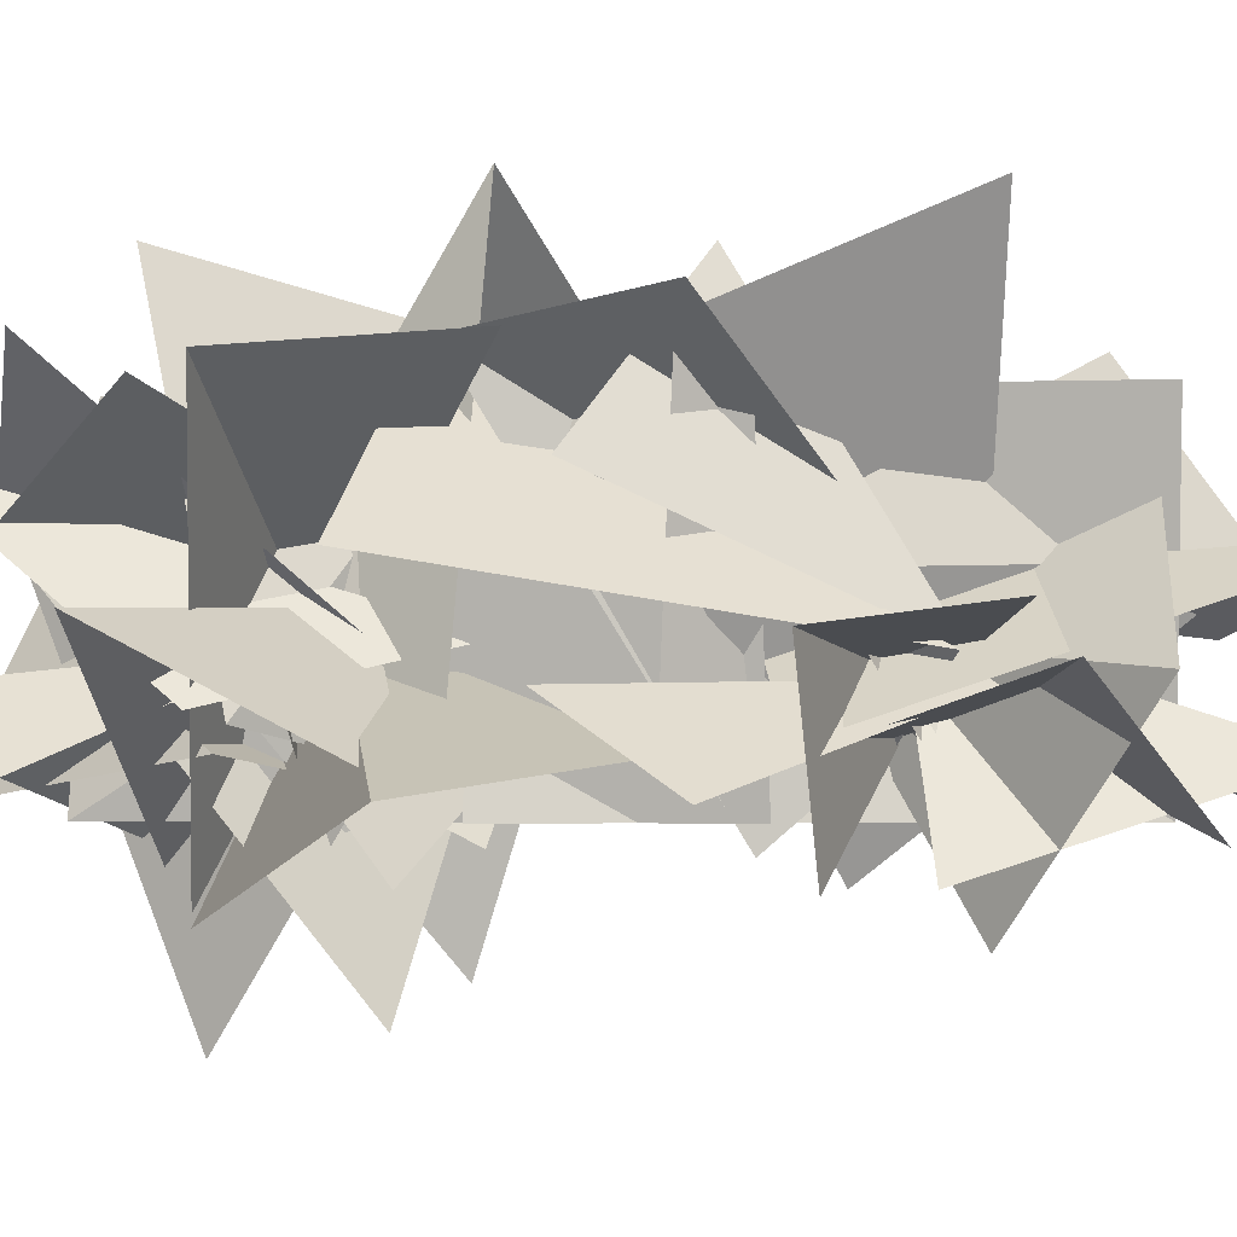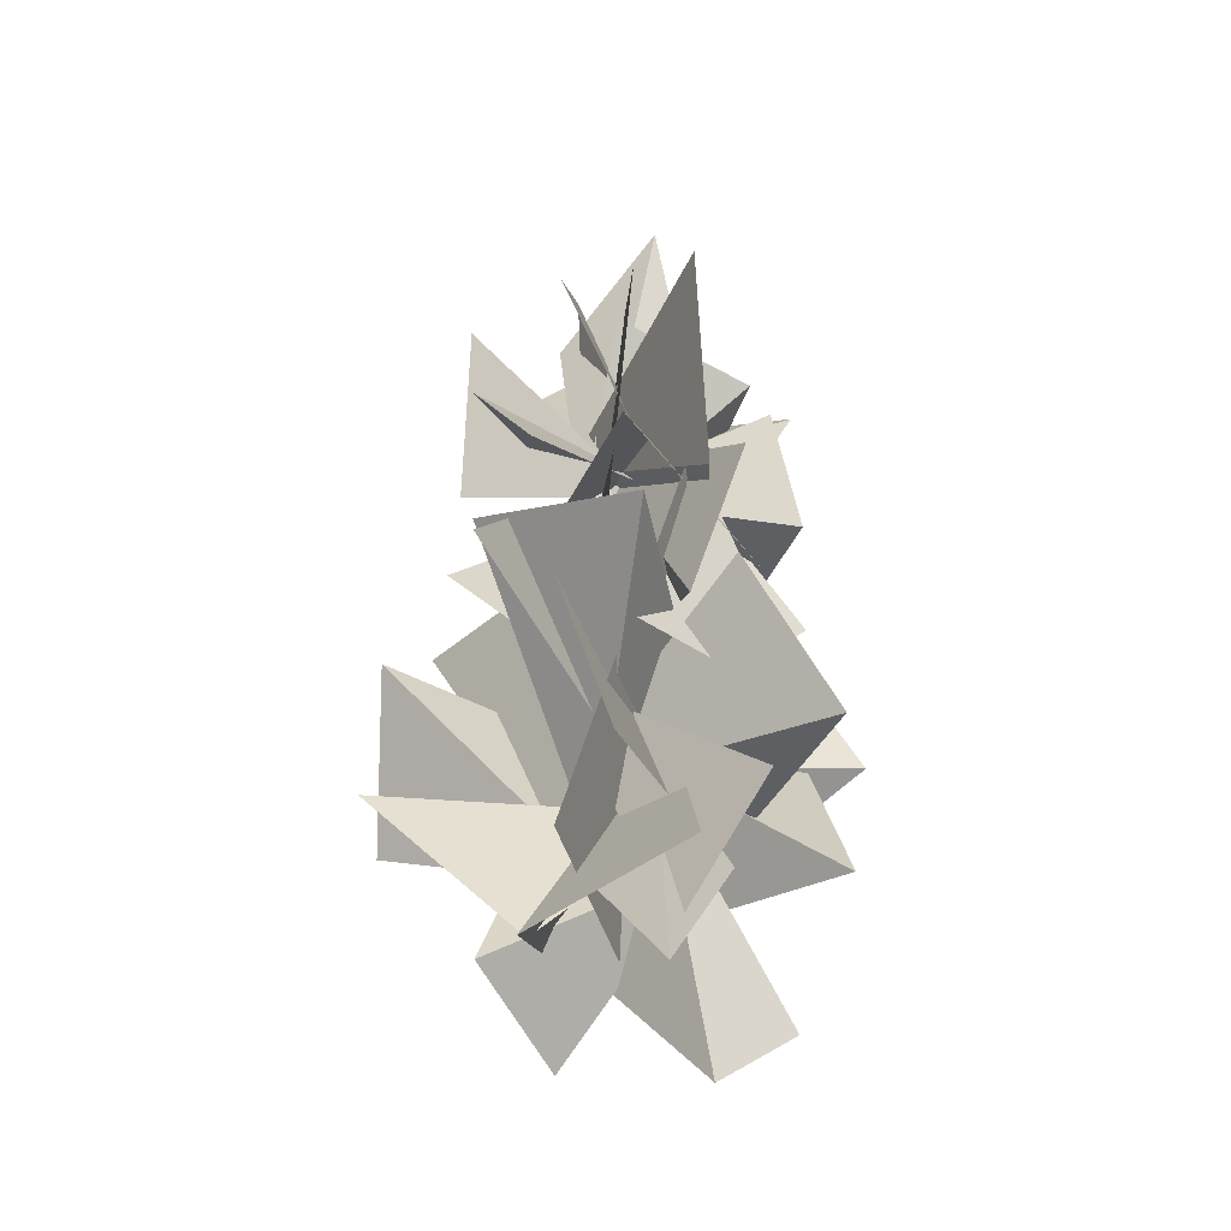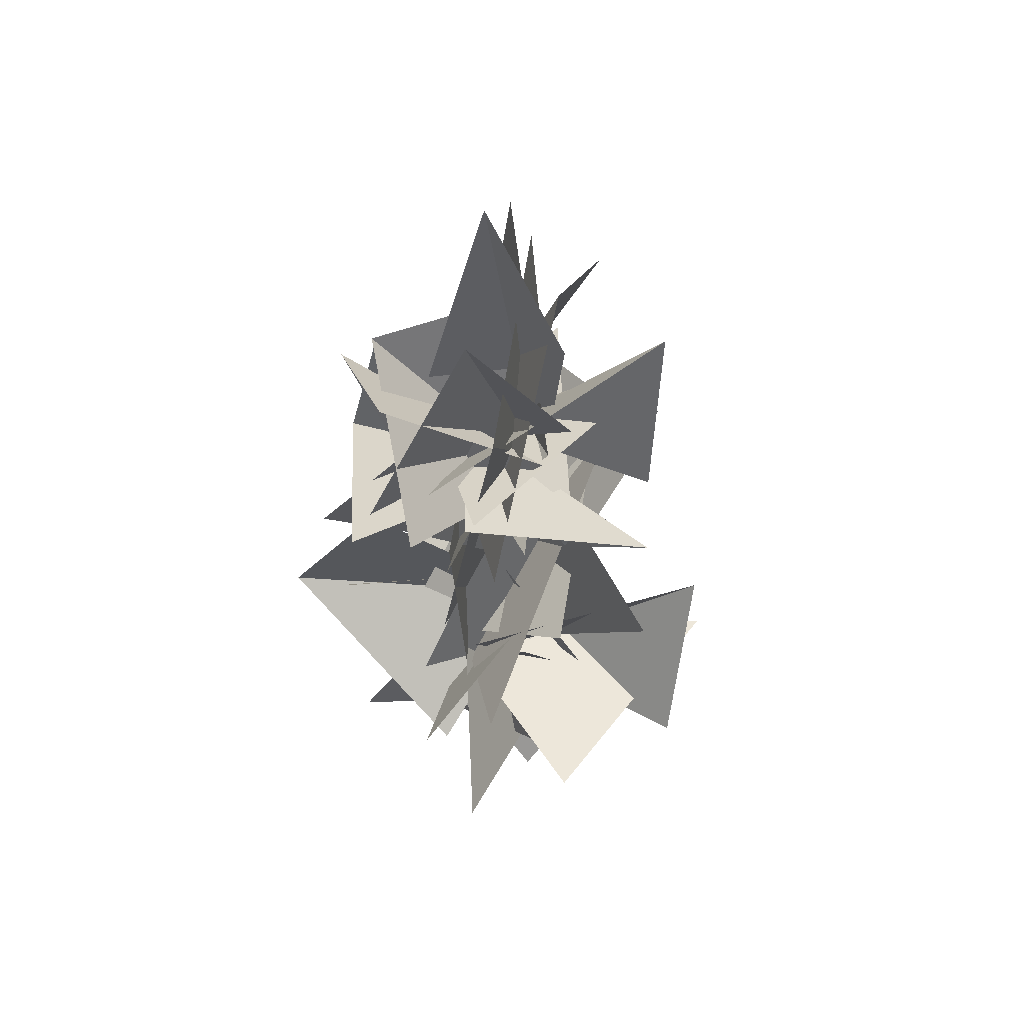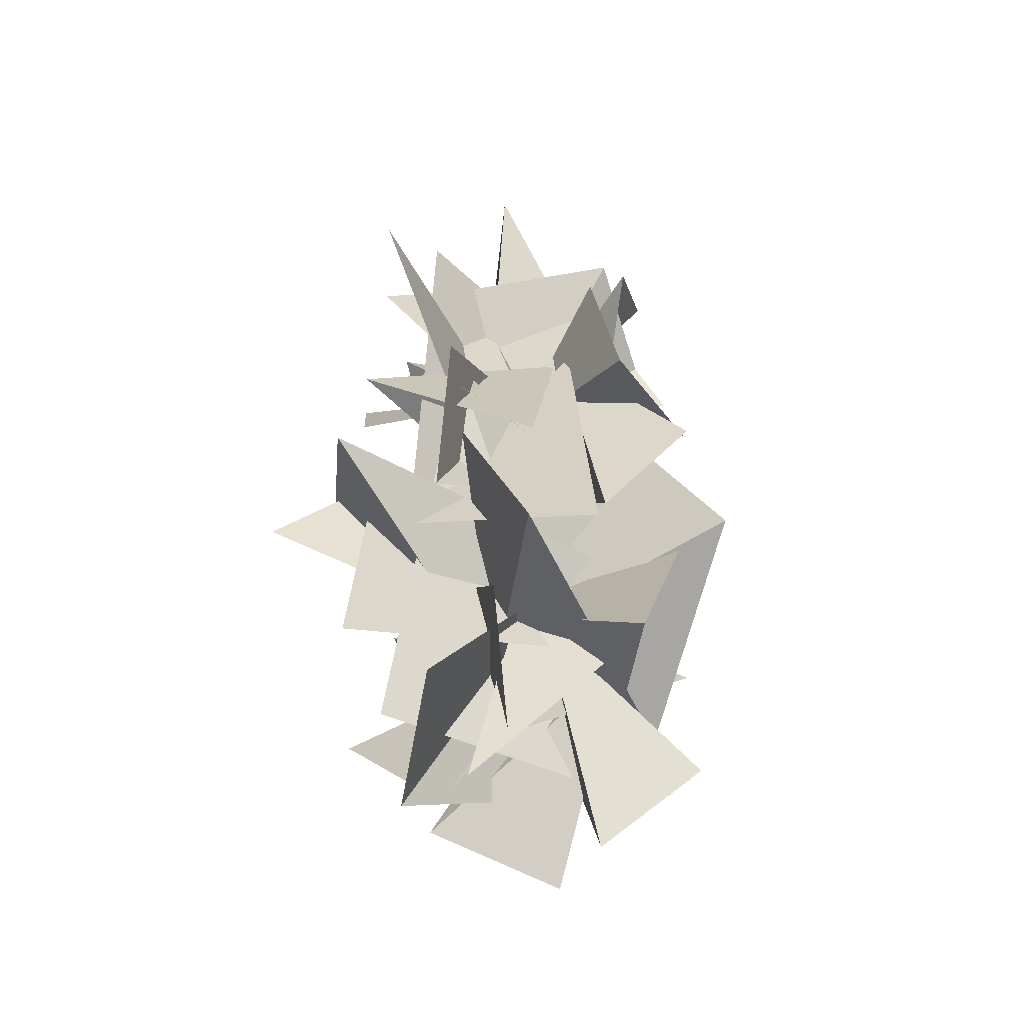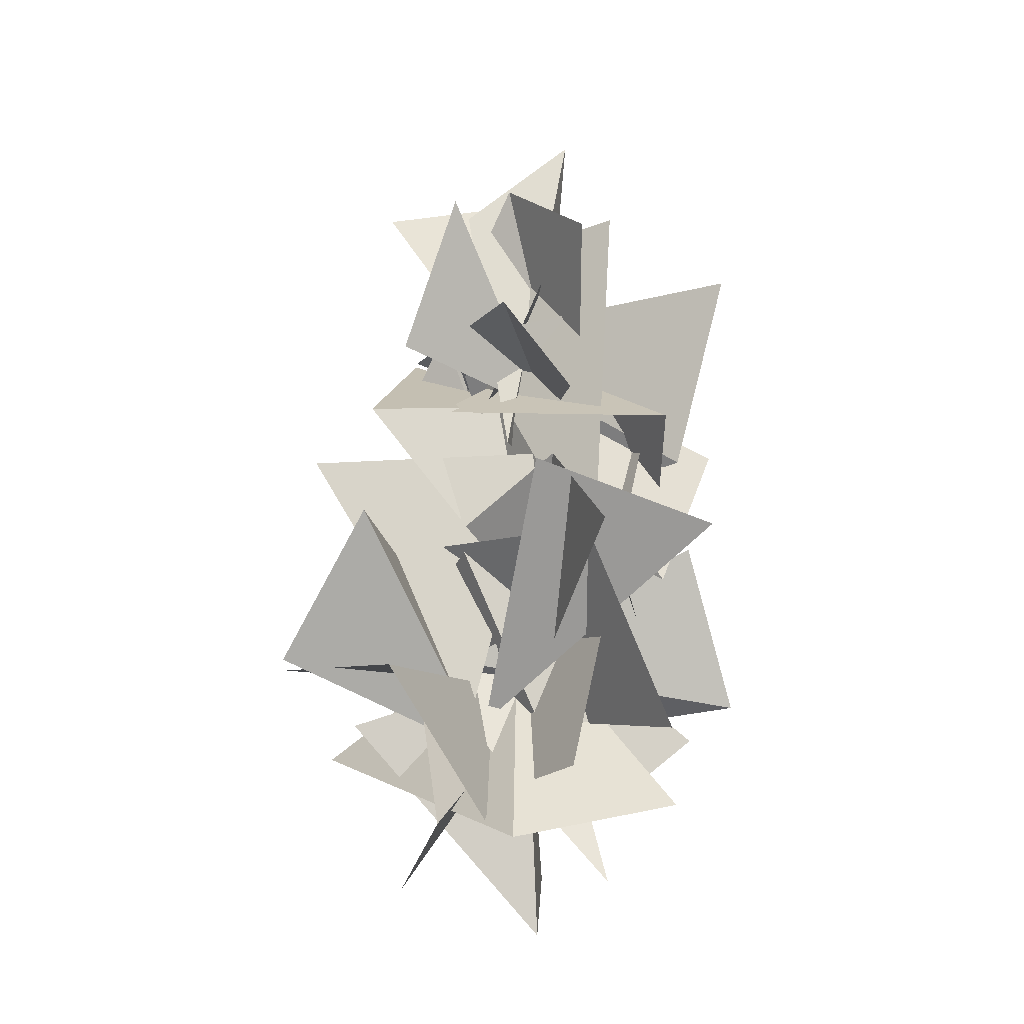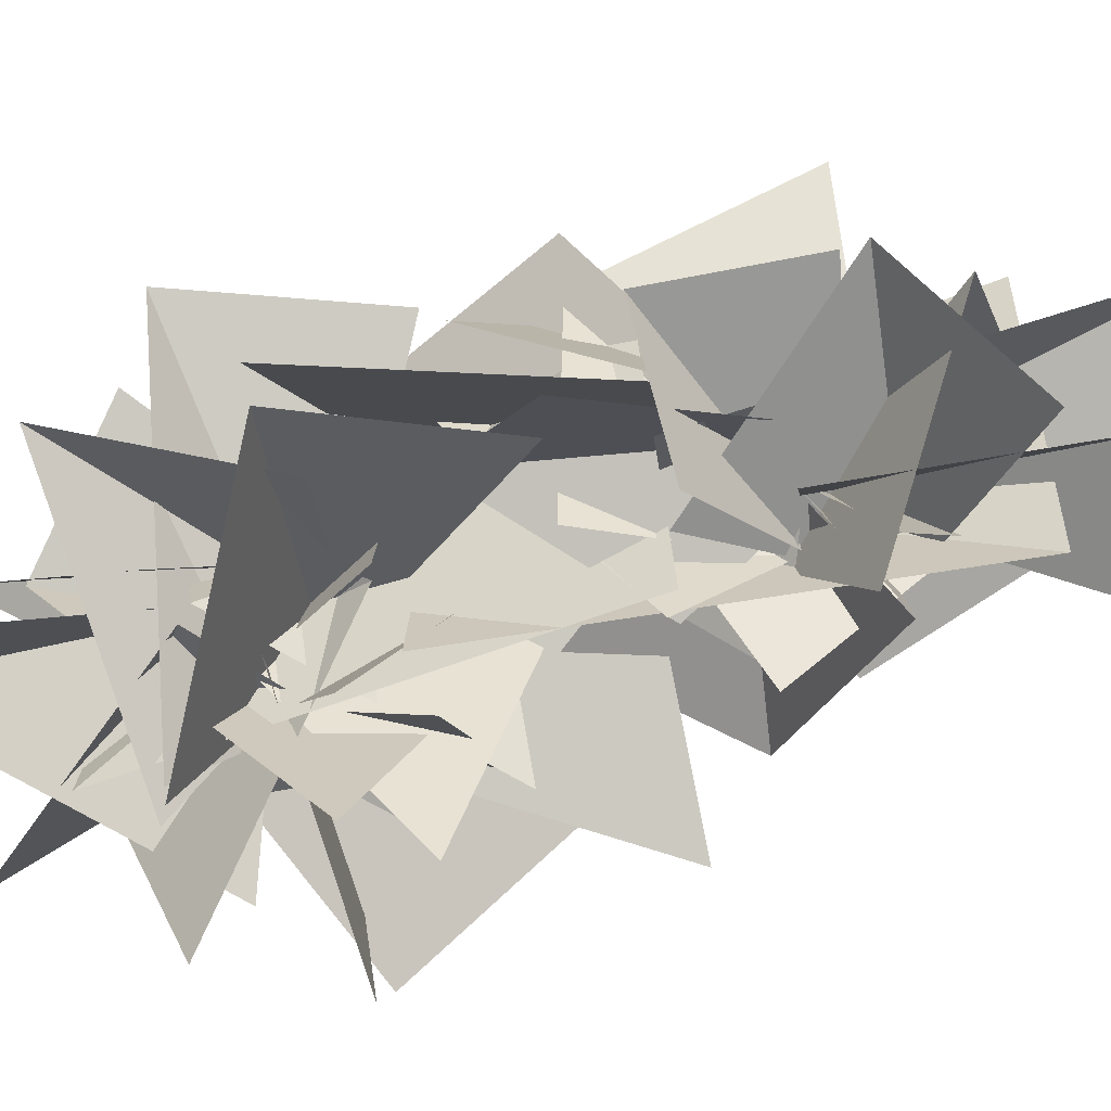
<metadata>
{"format":"obj","ext":"obj","renderer":"f3d","projection":"perspective","resolution":1024,"background":"white","views":[{"elev":-1.7,"azim":-85.8,"up":"+Y"},{"elev":-37.3,"azim":-176.5,"up":"+Z"},{"elev":59.4,"azim":19.1,"up":"+Z"},{"elev":-41.4,"azim":-128.6,"up":"+Z"},{"elev":-19.0,"azim":136.7,"up":"+Z"},{"elev":-55.2,"azim":-71.0,"up":"+Y"}]}
</metadata>
<code>
o NW_NATURE_BUSH_120P
v -0.6339 1.339 -2.788
v -0.3719 -0.323 -0.8733
v 0.3371 -2.115 -2.017
v -1.121 1.077 -2.128
v 0.6325 0.0569 -0.5357
v -0.1473 -1.944 -1.062
v -0.6195 1.094 0.6584
v 0.338 1.094 -2.552
v -0.0417 -0.9585 -2.619
v 0.05986 1.094 -0.713
v -0.2093 1.094 2.626
v 0.176 -0.9585 2.613
v -0.2399 -0.9585 0.7253
v -0.3254 -0.9585 -0.6996
v 1.528 -0.946 0.3377
v 0.385 -0.1294 -1.968
v 0.04126 0.4314 0.442
v -0.1032 1.796 -2.284
v -0.6568 -0.5007 -1.751
v 0.7706 -0.8983 -0.3721
v 0.5818 0.2889 -2.93
v 1.136 -1.815 -1.347
v -0.564 -0.5036 -1.489
v 0.8416 1.982 -0.7382
v -0.4235 -0.334 -1.805
v 0.4046 -1.747 -0.7389
v 0.3444 1.277 2.322
v -0.6456 0.2028 0.3443
v 0.2905 -1.285 1.072
v 0.3702 1.32 -0.5512
v -0.7033 1.989 1.833
v 0.4355 -0.3455 1.703
v -0.6067 -0.6587 0.2184
v -0.05301 0.5979 2.535
v -0.321 -1.553 1.738
v 0.3013 -0.07854 0.8999
v 1.854 -0.891 -1.551
v 0.061 -0.2639 -2.21
v 0.01861 -1.089 -0.6302
v -1.365 -0.8077 -0.8163
v -1.676 0.004936 -2.321
v 0.0923 0.05926 -1.181
v -0.4054 -1.267 -1.014
v -1.25 0.06118 1.923
v 0.3964 -0.3177 1.464
v -1 -1.267 0.9665
v -0.7628 1.349 0.3099
v -1.487 0.2803 -1.204
v -0.6482 -0.1639 1.593
v -0.1809 1.251 -0.9435
v 1.781 0.4396 -1.832
v -1.1 -0.6356 0.3144
v 0.2505 -0.01052 -1.372
v -0.1573 -1.46 -2.002
v -1.251 -0.9222 -3.09
v -0.2919 -0.117 -1.42
v 0.7426 -1.276 -1.893
v -1.152 0.6921 -0.2132
v -0.4439 -0.1618 1.638
v -0.1613 1.765 0.4771
v 0.5509 -0.09061 -0.1724
v -0.4276 0.05448 1.133
v 0.05525 -1.319 1.824
v 0.1646 -1.181 -2.191
v 0.9429 1.297 -0.06972
v 0.1764 -0.1563 -1.955
v -0.3211 2.115 -0.557
v -0.8857 -0.4368 -1.91
v -0.3987 0.7539 -3.388
v -0.2512 -0.09298 -0.528
v 0.773 -0.8632 2.995
v 0.09419 0.01373 1.318
v -0.806 -1.24 1.492
v 1.241 -0.07361 1.294
v -0.3261 -1.132 1.882
v -0.2524 0.1668 1.014
v -0.6548 -0.607 -0.7564
v -0.9442 1.288 -0.4578
v 0.4706 -0.183 -1.457
v -0.2196 -1.388 -1.988
v 0.5416 1.306 0.692
v -0.6271 -0.1422 1.154
v 0.1064 -1.244 1.825
v 1.755 0.03533 -0.4023
v -1.628 1.133 -1.758
v -1.854 -0.8306 -0.9164
v 0.61 0.6614 -3.118
v 0.4453 -0.9579 1.068
v 0.9031 -0.6785 -1.163
v 0.4817 -0.8966 -3.37
v -0.6409 -0.6351 -1.815
v 0.4521 -0.8768 -0.9077
v -1.466 -0.8502 0.432
v -0.3657 -0.2865 1.883
v 0.08764 -0.785 0.6344
v -1.027 1.491 0.3747
v 0.1795 -0.2295 1.679
v -0.2027 -1.119 0.6541
v 1.139 0.4667 2.573
v 0.4702 -0.09684 2.844
v 0.2169 0.1714 0.5743
v -0.911 -0.5987 0.8236
v -1.103 -0.2592 2.544
v -0.7149 -1.051 2.793
v 0.4284 -0.4799 1.757
v -0.4064 -0.6861 0.7399
v 0.6331 -0.2857 0.8904
v -1.422 -0.2085 2.108
v -0.3547 0.3775 3.716
v -0.5982 1.287 -0.8018
v 1.36 -0.3736 0.7467
v 0.5763 1.122 0.1154
v 0.2924 0.2742 3.049
v -0.4723 0.4159 -2.878
v 0.9556 0.1144 -2.983
v -0.9155 -0.3223 -0.3528
v -1.459 -0.07624 0.8584
v -0.651 -0.3656 -3.716
v -0.1483 -0.6496 3.358
v 1.03 0.9843 1.441
f 8 9 7
f 9 8 7
f 11 12 10
f 12 11 10
f 13 7 9
f 7 13 9
f 14 10 12
f 10 14 12
f 87 3 2
f 3 87 2
f 114 6 5
f 6 114 5
f 16 15 17
f 15 16 17
f 30 20 19
f 20 30 19
f 51 22 23
f 22 51 23
f 112 26 25
f 26 112 25
f 113 29 28
f 29 113 28
f 19 18 30
f 18 19 30
f 47 33 32
f 33 47 32
f 103 35 36
f 35 103 36
f 84 39 38
f 39 84 38
f 42 40 41
f 40 42 41
f 17 43 16
f 43 17 16
f 117 46 45
f 46 117 45
f 32 31 47
f 31 32 47
f 49 48 50
f 48 49 50
f 23 21 51
f 21 23 51
f 86 54 53
f 54 86 53
f 118 57 56
f 57 118 56
f 59 58 60
f 58 59 60
f 111 63 62
f 63 111 62
f 41 64 42
f 64 41 42
f 66 65 67
f 65 66 67
f 70 68 69
f 68 70 69
f 119 73 72
f 73 119 72
f 99 75 76
f 75 99 76
f 67 77 66
f 77 67 66
f 85 80 79
f 80 85 79
f 120 83 82
f 83 120 82
f 38 37 84
f 37 38 84
f 79 78 85
f 78 79 85
f 53 52 86
f 52 53 86
f 2 1 87
f 1 2 87
f 50 88 49
f 88 50 49
f 69 89 70
f 89 69 70
f 115 92 91
f 92 115 91
f 116 95 94
f 95 116 94
f 110 98 97
f 98 110 97
f 76 74 99
f 74 76 99
f 109 102 101
f 102 109 101
f 36 34 103
f 34 36 103
f 108 106 105
f 106 108 105
f 60 107 59
f 107 60 59
f 105 104 108
f 104 105 108
f 101 100 109
f 100 101 109
f 97 96 110
f 96 97 110
f 62 61 111
f 61 62 111
f 25 24 112
f 24 25 112
f 28 27 113
f 27 28 113
f 5 4 114
f 4 5 114
f 91 90 115
f 90 91 115
f 94 93 116
f 93 94 116
f 45 44 117
f 44 45 117
f 56 55 118
f 55 56 118
f 72 71 119
f 71 72 119
f 82 81 120
f 81 82 120

</code>
